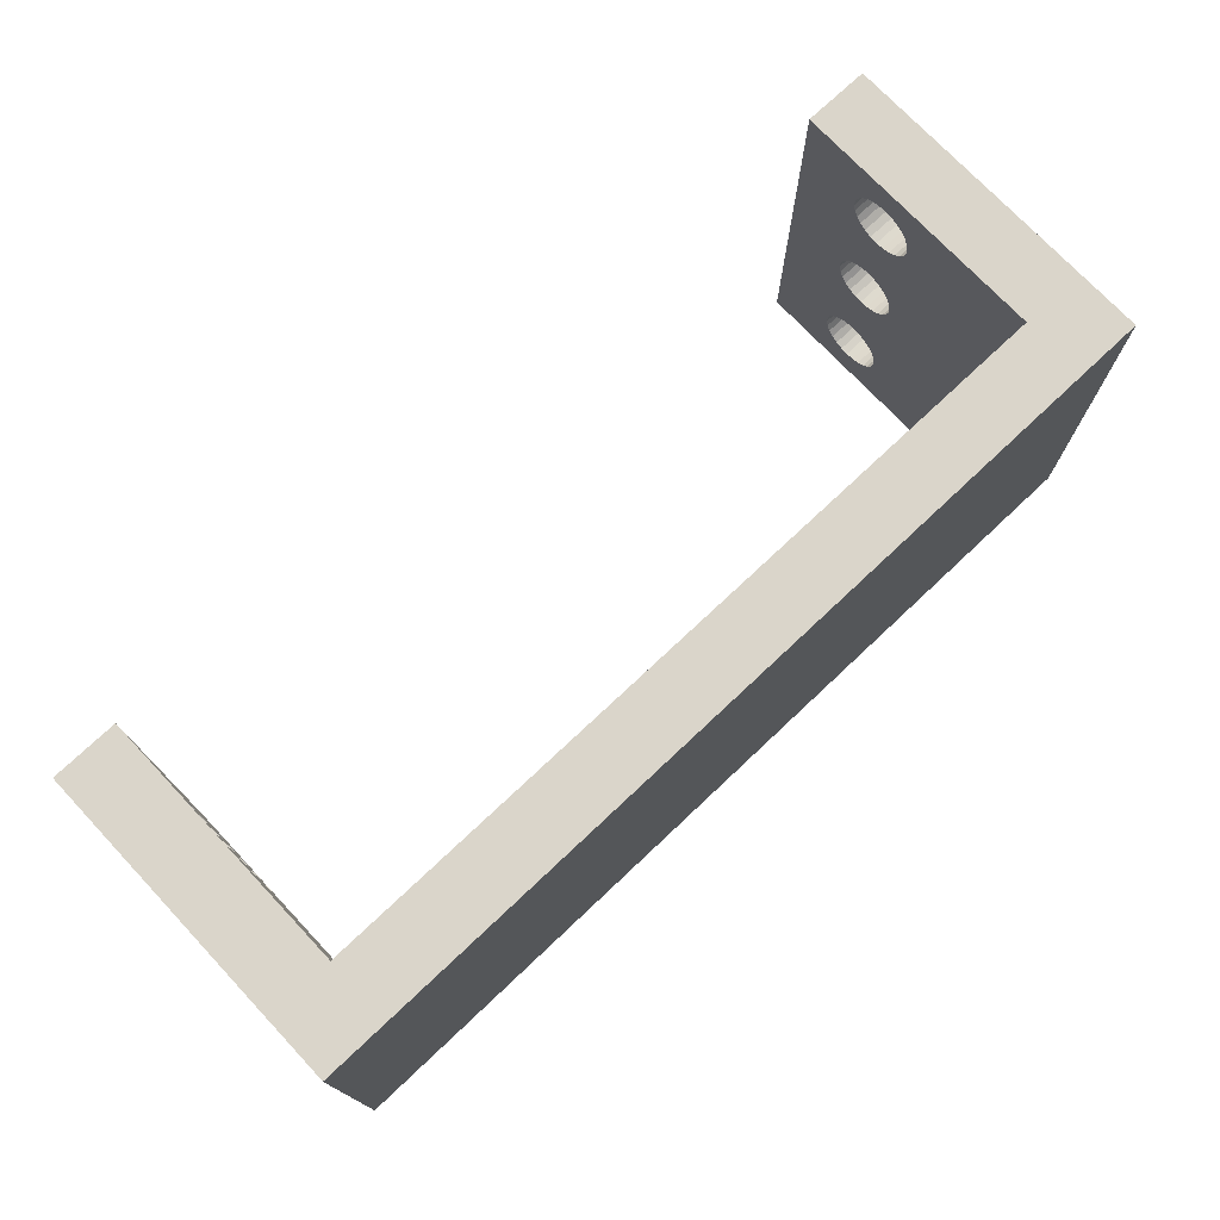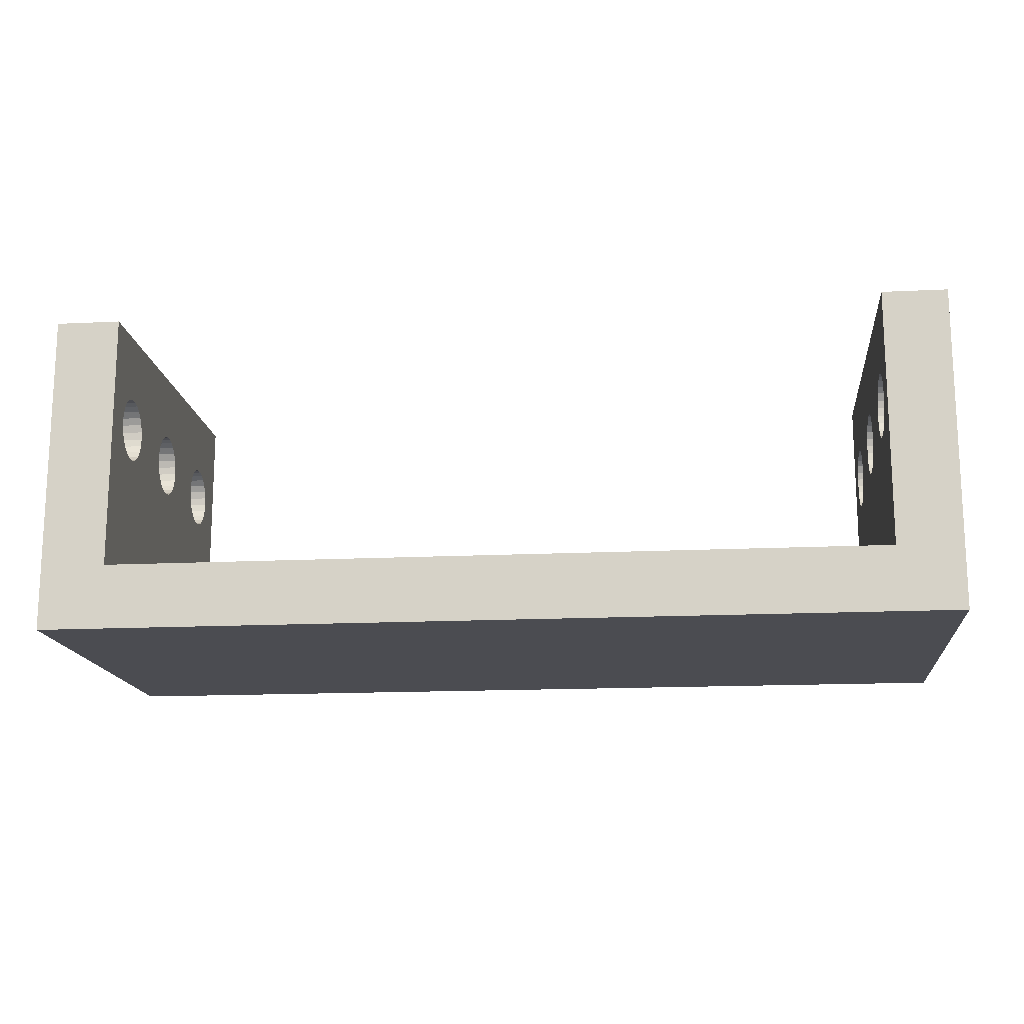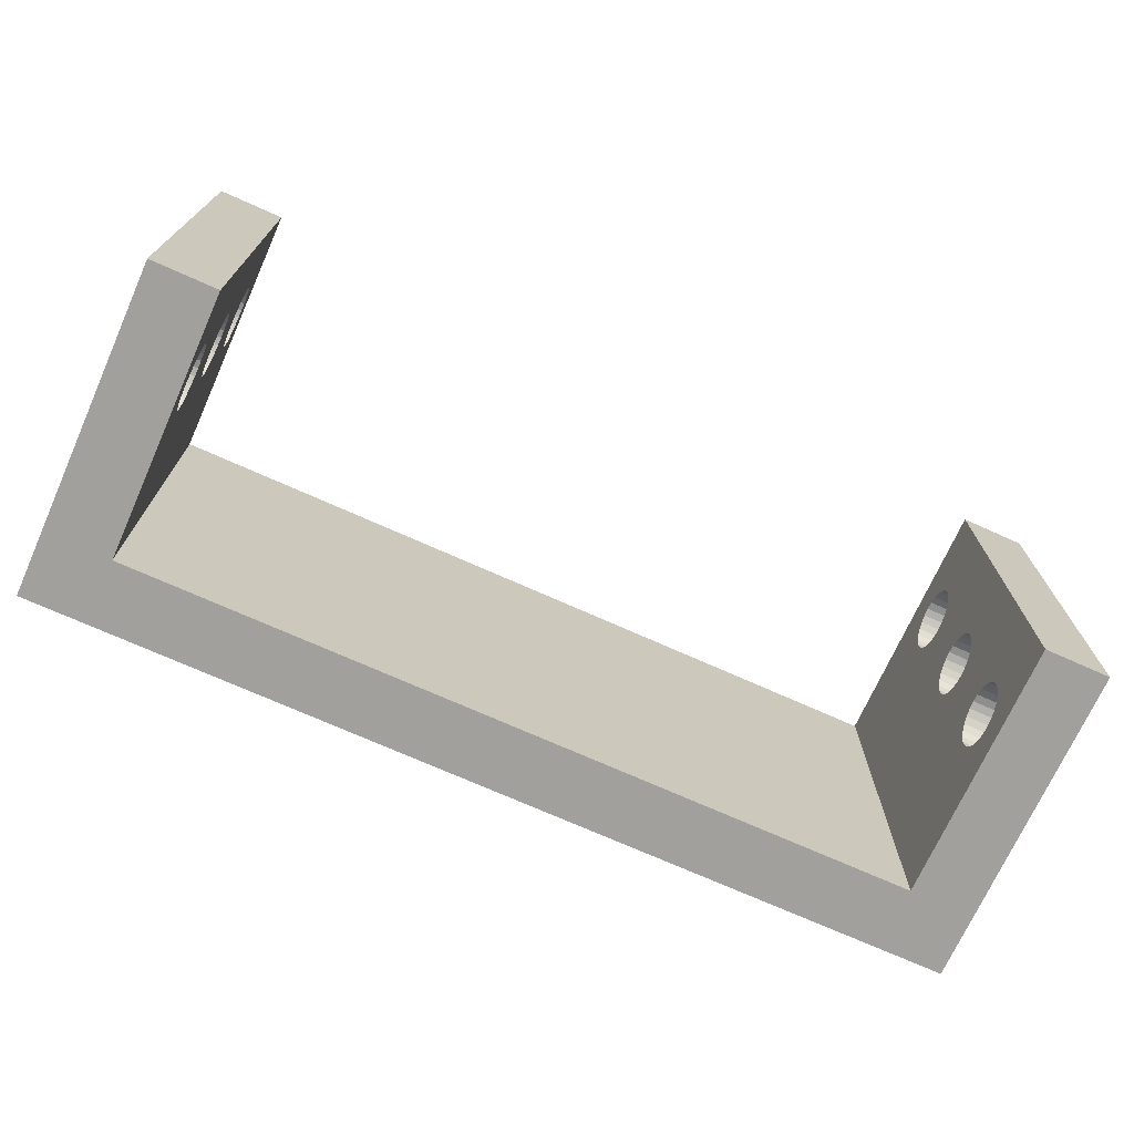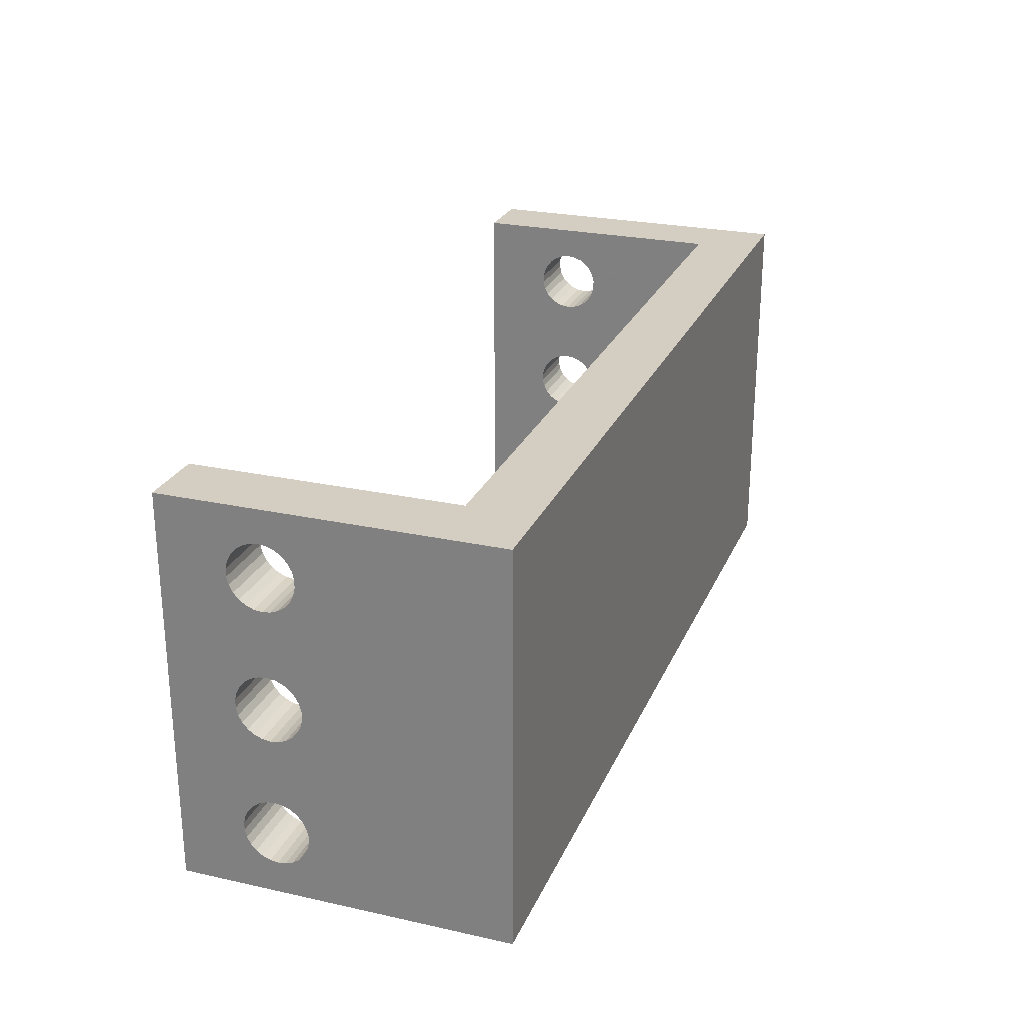
<metadata>
{"format":"obj","ext":"obj","renderer":"f3d","projection":"perspective","resolution":1024,"background":"white","views":[{"elev":74.2,"azim":136.7,"up":"+Y"},{"elev":-15.5,"azim":-174.1,"up":"+Z"},{"elev":-71.6,"azim":-24.2,"up":"+Y"},{"elev":25.3,"azim":109.6,"up":"+Y"}]}
</metadata>
<code>
o Body
v -60 30 10
v -70 30 0
v -70 30 10
v 70 30 0
v 60 30 10
v 70 30 10
v -70 -30 0
v -70 -30 10
v 70 -30 0
v 70 -30 10
v -70 30 50
v -60 30 50
v -60 -30 10
v 60 -30 10
v 70 30 50
v 60 30 50
v -70 -22.84 39.11
v -70 -23.74 38.32
v -70 -30 50
v -70 -24.43 37.32
v -70 -21.77 39.68
v -70 -24.85 36.2
v -70 -20.6 39.96
v -70 -25 35
v -70 -19.4 39.96
v -70 -18.23 39.68
v -70 -3.743 38.32
v -70 -16.26 38.32
v -70 -17.16 39.11
v -70 -2.84 39.11
v -70 -4.427 37.32
v -70 -15.57 37.32
v -70 -1.773 39.68
v -70 -4.855 36.2
v -70 -15.15 36.2
v -70 -0.6027 39.96
v -70 -5 35
v -70 -15 35
v -70 -15.15 33.8
v -70 -24.85 33.8
v -70 -24.43 32.68
v -70 -23.74 31.68
v -70 -22.84 30.89
v -70 -21.77 30.32
v -70 -20.6 30.04
v -70 -19.4 30.04
v -70 -18.23 30.32
v -70 0.6027 39.96
v -70 -4.855 33.8
v -70 -4.427 32.68
v -70 -15.57 32.68
v -70 -3.743 31.68
v -70 -16.26 31.68
v -70 -2.84 30.89
v -70 -17.16 30.89
v -70 -1.773 30.32
v -70 -0.6027 30.04
v -70 0.6027 30.04
v -70 17.16 39.11
v -70 3.743 38.32
v -70 2.84 39.11
v -70 16.26 38.32
v -70 15.57 37.32
v -70 4.427 37.32
v -70 18.23 39.68
v -70 1.773 39.68
v -70 15.15 36.2
v -70 4.855 36.2
v -70 15 35
v -70 5 35
v -70 19.4 39.96
v -70 20.6 39.96
v -70 15.15 33.8
v -70 4.855 33.8
v -70 21.77 39.68
v -70 15.57 32.68
v -70 4.427 32.68
v -70 22.84 39.11
v -70 16.26 31.68
v -70 3.743 31.68
v -70 23.74 38.32
v -70 17.16 30.89
v -70 2.84 30.89
v -70 24.43 37.32
v -70 18.23 30.32
v -70 1.773 30.32
v -70 24.85 36.2
v -70 25 35
v -70 19.4 30.04
v -70 20.6 30.04
v -70 21.77 30.32
v -70 22.84 30.89
v -70 23.74 31.68
v -70 24.43 32.68
v -70 24.85 33.8
v 70 -23.74 38.32
v 70 -22.84 39.11
v 70 -30 50
v 70 -24.43 37.32
v 70 -21.77 39.68
v 70 -24.85 36.2
v 70 -20.6 39.96
v 70 -25 35
v 70 -19.4 39.96
v 70 -18.23 39.68
v 70 -16.26 38.32
v 70 -3.743 38.32
v 70 -17.16 39.11
v 70 -2.84 39.11
v 70 -15.57 37.32
v 70 -4.427 37.32
v 70 -1.773 39.68
v 70 -15.15 36.2
v 70 -4.855 36.2
v 70 -0.6027 39.96
v 70 -15 35
v 70 -5 35
v 70 -15.15 33.8
v 70 -24.85 33.8
v 70 -24.43 32.68
v 70 -23.74 31.68
v 70 -22.84 30.89
v 70 -21.77 30.32
v 70 -20.6 30.04
v 70 -19.4 30.04
v 70 -18.23 30.32
v 70 0.6027 39.96
v 70 -4.855 33.8
v 70 -15.57 32.68
v 70 -4.427 32.68
v 70 -16.26 31.68
v 70 -3.743 31.68
v 70 -2.84 30.89
v 70 -17.16 30.89
v 70 -1.773 30.32
v 70 -0.6027 30.04
v 70 0.6027 30.04
v 70 3.743 38.32
v 70 17.16 39.11
v 70 2.84 39.11
v 70 16.26 38.32
v 70 4.427 37.32
v 70 15.57 37.32
v 70 18.23 39.68
v 70 1.773 39.68
v 70 4.855 36.2
v 70 15.15 36.2
v 70 5 35
v 70 15 35
v 70 19.4 39.96
v 70 20.6 39.96
v 70 4.855 33.8
v 70 15.15 33.8
v 70 21.77 39.68
v 70 15.57 32.68
v 70 4.427 32.68
v 70 22.84 39.11
v 70 16.26 31.68
v 70 3.743 31.68
v 70 23.74 38.32
v 70 17.16 30.89
v 70 2.84 30.89
v 70 24.43 37.32
v 70 18.23 30.32
v 70 1.773 30.32
v 70 24.85 36.2
v 70 25 35
v 70 19.4 30.04
v 70 20.6 30.04
v 70 21.77 30.32
v 70 22.84 30.89
v 70 23.74 31.68
v 70 24.43 32.68
v 70 24.85 33.8
v -60 22.84 39.11
v -60 23.74 38.32
v -60 24.43 37.32
v -60 21.77 39.68
v -60 24.85 36.2
v -60 20.6 39.96
v -60 25 35
v -60 19.4 39.96
v -60 18.23 39.68
v -60 2.84 39.11
v -60 16.26 38.32
v -60 17.16 39.11
v -60 3.743 38.32
v -60 4.427 37.32
v -60 15.57 37.32
v -60 15.15 36.2
v -60 1.773 39.68
v -60 4.855 36.2
v -60 0.6027 39.96
v -60 5 35
v -60 15 35
v -60 19.4 30.04
v -60 18.23 30.32
v -60 20.6 30.04
v -60 21.77 30.32
v -60 22.84 30.89
v -60 23.74 31.68
v -60 24.43 32.68
v -60 24.85 33.8
v -60 4.855 33.8
v -60 15.15 33.8
v -60 15.57 32.68
v -60 4.427 32.68
v -60 16.26 31.68
v -60 3.743 31.68
v -60 17.16 30.89
v -60 2.84 30.89
v -60 1.773 30.32
v -60 0.6027 30.04
v -60 -16.26 38.32
v -60 -4.427 37.32
v -60 -3.743 38.32
v -60 -17.16 39.11
v -60 -2.84 39.11
v -60 -15.57 37.32
v -60 -18.23 39.68
v -60 -1.773 39.68
v -60 -15.15 36.2
v -60 -4.855 36.2
v -60 -30 50
v -60 -0.6027 39.96
v -60 -19.4 39.96
v -60 -15 35
v -60 -5 35
v -60 -4.855 33.8
v -60 -20.6 39.96
v -60 -15.15 33.8
v -60 -4.427 32.68
v -60 -21.77 39.68
v -60 -15.57 32.68
v -60 -22.84 39.11
v -60 -16.26 31.68
v -60 -3.743 31.68
v -60 -2.84 30.89
v -60 -23.74 38.32
v -60 -17.16 30.89
v -60 -24.43 37.32
v -60 -18.23 30.32
v -60 -1.773 30.32
v -60 -24.85 36.2
v -60 -25 35
v -60 -0.6027 30.04
v -60 -24.85 33.8
v -60 -24.43 32.68
v -60 -23.74 31.68
v -60 -22.84 30.89
v -60 -21.77 30.32
v -60 -20.6 30.04
v -60 -19.4 30.04
v 60 23.74 38.32
v 60 22.84 39.11
v 60 24.43 37.32
v 60 21.77 39.68
v 60 24.85 36.2
v 60 20.6 39.96
v 60 25 35
v 60 19.4 39.96
v 60 18.23 39.68
v 60 16.26 38.32
v 60 2.84 39.11
v 60 17.16 39.11
v 60 3.743 38.32
v 60 15.57 37.32
v 60 4.427 37.32
v 60 15.15 36.2
v 60 1.773 39.68
v 60 4.855 36.2
v 60 0.6027 39.96
v 60 15 35
v 60 5 35
v 60 19.4 30.04
v 60 18.23 30.32
v 60 20.6 30.04
v 60 21.77 30.32
v 60 22.84 30.89
v 60 23.74 31.68
v 60 24.43 32.68
v 60 24.85 33.8
v 60 15.15 33.8
v 60 4.855 33.8
v 60 15.57 32.68
v 60 16.26 31.68
v 60 4.427 32.68
v 60 3.743 31.68
v 60 17.16 30.89
v 60 2.84 30.89
v 60 1.773 30.32
v 60 0.6027 30.04
v 60 -4.427 37.32
v 60 -16.26 38.32
v 60 -3.743 38.32
v 60 -17.16 39.11
v 60 -2.84 39.11
v 60 -15.57 37.32
v 60 -18.23 39.68
v 60 -1.773 39.68
v 60 -4.855 36.2
v 60 -15.15 36.2
v 60 -0.6027 39.96
v 60 -30 50
v 60 -19.4 39.96
v 60 -5 35
v 60 -15 35
v 60 -4.855 33.8
v 60 -20.6 39.96
v 60 -4.427 32.68
v 60 -15.15 33.8
v 60 -21.77 39.68
v 60 -15.57 32.68
v 60 -22.84 39.11
v 60 -3.743 31.68
v 60 -16.26 31.68
v 60 -2.84 30.89
v 60 -23.74 38.32
v 60 -17.16 30.89
v 60 -24.43 37.32
v 60 -18.23 30.32
v 60 -1.773 30.32
v 60 -24.85 36.2
v 60 -25 35
v 60 -0.6027 30.04
v 60 -24.85 33.8
v 60 -24.43 32.68
v 60 -23.74 31.68
v 60 -22.84 30.89
v 60 -21.77 30.32
v 60 -20.6 30.04
v 60 -19.4 30.04
f 1 2 3
f 4 5 6
f 4 2 1
f 4 1 5
f 2 7 8
f 2 8 3
f 9 4 6
f 9 6 10
f 2 4 9
f 2 9 7
f 1 3 11
f 1 11 12
f 5 13 14
f 5 1 13
f 6 5 15
f 15 5 16
f 14 9 10
f 7 13 8
f 7 9 14
f 7 14 13
f 17 18 19
f 20 19 18
f 21 17 19
f 22 19 20
f 23 21 19
f 24 19 22
f 25 23 19
f 26 25 19
f 27 28 29
f 30 27 29
f 31 32 28
f 31 28 27
f 33 26 19
f 33 29 26
f 33 30 29
f 34 35 32
f 34 32 31
f 36 33 19
f 37 38 35
f 37 39 38
f 37 35 34
f 8 19 24
f 8 24 40
f 8 40 41
f 8 41 42
f 8 42 43
f 8 43 44
f 8 44 45
f 8 45 46
f 8 46 47
f 48 36 19
f 49 39 37
f 50 51 39
f 50 39 49
f 52 53 51
f 52 51 50
f 54 55 53
f 54 53 52
f 56 8 47
f 56 47 55
f 56 55 54
f 57 8 56
f 58 8 57
f 59 60 61
f 59 62 60
f 63 64 60
f 63 60 62
f 65 61 66
f 65 59 61
f 67 68 64
f 67 64 63
f 69 70 68
f 69 68 67
f 11 66 48
f 11 48 19
f 11 71 65
f 11 65 66
f 72 71 11
f 73 74 70
f 73 70 69
f 75 72 11
f 76 74 73
f 76 77 74
f 78 75 11
f 79 77 76
f 79 80 77
f 81 78 11
f 82 80 79
f 82 83 80
f 84 81 11
f 85 83 82
f 85 86 83
f 87 84 11
f 88 87 11
f 3 86 85
f 3 88 11
f 3 58 86
f 3 85 89
f 3 89 90
f 3 90 91
f 3 91 92
f 3 92 93
f 3 93 94
f 3 94 95
f 3 95 88
f 3 8 58
f 96 97 98
f 98 99 96
f 97 100 98
f 98 101 99
f 100 102 98
f 98 103 101
f 102 104 98
f 104 105 98
f 106 107 108
f 107 109 108
f 110 111 106
f 106 111 107
f 105 112 98
f 108 112 105
f 109 112 108
f 113 114 110
f 110 114 111
f 112 115 98
f 116 117 113
f 118 117 116
f 113 117 114
f 98 10 103
f 103 10 119
f 119 10 120
f 120 10 121
f 121 10 122
f 122 10 123
f 123 10 124
f 124 10 125
f 125 10 126
f 115 127 98
f 118 128 117
f 129 130 118
f 118 130 128
f 131 132 129
f 129 132 130
f 131 133 132
f 134 133 131
f 10 135 126
f 126 135 134
f 134 135 133
f 10 136 135
f 10 137 136
f 138 139 140
f 141 139 138
f 142 143 138
f 138 143 141
f 140 144 145
f 139 144 140
f 146 147 142
f 142 147 143
f 148 149 146
f 146 149 147
f 145 15 127
f 127 15 98
f 150 15 144
f 144 15 145
f 150 151 15
f 152 153 148
f 148 153 149
f 151 154 15
f 152 155 153
f 156 155 152
f 154 157 15
f 156 158 155
f 159 158 156
f 157 160 15
f 159 161 158
f 162 161 159
f 160 163 15
f 162 164 161
f 165 164 162
f 163 166 15
f 166 167 15
f 165 6 164
f 167 6 15
f 137 6 165
f 164 6 168
f 168 6 169
f 169 6 170
f 170 6 171
f 171 6 172
f 172 6 173
f 173 6 174
f 174 6 167
f 10 6 137
f 175 176 12
f 177 12 176
f 178 175 12
f 179 12 177
f 180 178 12
f 181 12 179
f 182 180 12
f 183 182 12
f 184 185 186
f 184 187 185
f 188 189 185
f 188 190 189
f 188 185 187
f 191 183 12
f 191 186 183
f 191 184 186
f 192 190 188
f 193 191 12
f 194 195 190
f 194 190 192
f 1 12 181
f 1 196 197
f 1 198 196
f 1 199 198
f 1 200 199
f 1 201 200
f 1 202 201
f 1 203 202
f 1 181 203
f 204 205 195
f 204 206 205
f 204 195 194
f 207 208 206
f 207 206 204
f 209 208 207
f 209 210 208
f 211 197 210
f 211 210 209
f 212 1 197
f 212 197 211
f 213 1 212
f 214 215 216
f 217 216 218
f 217 214 216
f 219 215 214
f 220 218 221
f 220 217 218
f 222 223 215
f 222 215 219
f 224 225 193
f 224 221 225
f 224 193 12
f 224 226 220
f 224 220 221
f 227 228 223
f 227 229 228
f 227 223 222
f 230 226 224
f 231 232 229
f 231 229 227
f 233 230 224
f 234 232 231
f 235 233 224
f 236 237 232
f 236 238 237
f 236 232 234
f 239 235 224
f 240 238 236
f 241 239 224
f 242 238 240
f 242 243 238
f 244 241 224
f 245 244 224
f 13 245 224
f 13 246 243
f 13 213 246
f 13 247 245
f 13 248 247
f 13 249 248
f 13 250 249
f 13 251 250
f 13 252 251
f 13 253 252
f 13 242 253
f 13 1 213
f 13 243 242
f 12 11 224
f 224 11 19
f 254 255 16
f 16 256 254
f 255 257 16
f 16 258 256
f 257 259 16
f 16 260 258
f 259 261 16
f 261 262 16
f 263 264 265
f 266 264 263
f 267 268 263
f 269 268 267
f 263 268 266
f 262 270 16
f 265 270 262
f 264 270 265
f 269 271 268
f 270 272 16
f 273 274 269
f 269 274 271
f 16 5 260
f 275 5 276
f 277 5 275
f 278 5 277
f 279 5 278
f 280 5 279
f 281 5 280
f 282 5 281
f 260 5 282
f 283 284 273
f 285 284 283
f 273 284 274
f 286 287 285
f 285 287 284
f 286 288 287
f 289 288 286
f 276 290 289
f 289 290 288
f 5 291 276
f 276 291 290
f 5 292 291
f 293 294 295
f 295 296 297
f 294 296 295
f 293 298 294
f 297 299 300
f 296 299 297
f 301 302 293
f 293 302 298
f 303 304 272
f 300 304 303
f 272 304 16
f 305 304 299
f 299 304 300
f 306 307 301
f 308 307 306
f 301 307 302
f 305 309 304
f 310 311 308
f 308 311 307
f 309 312 304
f 310 313 311
f 312 314 304
f 315 316 310
f 317 316 315
f 310 316 313
f 314 318 304
f 317 319 316
f 318 320 304
f 317 321 319
f 322 321 317
f 320 323 304
f 323 324 304
f 324 14 304
f 325 14 322
f 292 14 325
f 326 14 324
f 327 14 326
f 328 14 327
f 329 14 328
f 330 14 329
f 331 14 330
f 332 14 331
f 321 14 332
f 5 14 292
f 322 14 321
f 15 16 304
f 15 304 98
f 14 10 304
f 304 10 98
f 13 224 19
f 8 13 19
f 38 227 35
f 35 222 32
f 227 222 35
f 222 219 32
f 32 214 28
f 28 214 29
f 219 214 32
f 214 217 29
f 29 220 26
f 217 220 29
f 26 226 25
f 220 226 26
f 25 230 23
f 23 230 21
f 226 230 25
f 230 233 21
f 21 235 17
f 233 235 21
f 17 239 18
f 235 239 17
f 18 241 20
f 20 241 22
f 239 241 18
f 241 244 22
f 244 245 22
f 22 245 24
f 245 247 24
f 24 247 40
f 247 248 40
f 40 248 41
f 248 249 41
f 41 249 42
f 249 250 42
f 42 250 43
f 43 250 44
f 250 251 44
f 251 252 44
f 44 252 45
f 252 253 45
f 45 253 46
f 253 242 46
f 46 242 47
f 242 240 47
f 47 240 55
f 55 240 53
f 240 236 53
f 53 236 51
f 51 234 39
f 236 234 51
f 234 231 39
f 39 227 38
f 231 227 39
f 70 194 68
f 68 192 64
f 194 192 68
f 192 188 64
f 64 187 60
f 60 187 61
f 188 187 64
f 187 184 61
f 61 191 66
f 184 191 61
f 66 193 48
f 191 193 66
f 48 225 36
f 36 225 33
f 193 225 48
f 225 221 33
f 33 218 30
f 221 218 33
f 30 216 27
f 218 216 30
f 27 215 31
f 31 215 34
f 216 215 27
f 215 223 34
f 223 228 34
f 34 228 37
f 228 229 37
f 37 229 49
f 229 232 49
f 49 232 50
f 232 237 50
f 50 237 52
f 237 238 52
f 52 238 54
f 54 238 56
f 238 243 56
f 243 246 56
f 56 246 57
f 246 213 57
f 57 213 58
f 213 212 58
f 58 212 86
f 212 211 86
f 86 211 83
f 83 211 80
f 211 209 80
f 80 209 77
f 77 207 74
f 209 207 77
f 207 204 74
f 74 194 70
f 204 194 74
f 88 181 87
f 87 179 84
f 181 179 87
f 179 177 84
f 84 176 81
f 81 176 78
f 177 176 84
f 176 175 78
f 78 178 75
f 175 178 78
f 75 180 72
f 178 180 75
f 72 182 71
f 71 182 65
f 180 182 72
f 182 183 65
f 65 186 59
f 183 186 65
f 59 185 62
f 186 185 59
f 62 189 63
f 63 189 67
f 185 189 62
f 189 190 67
f 190 195 67
f 67 195 69
f 195 205 69
f 69 205 73
f 205 206 73
f 73 206 76
f 206 208 76
f 76 208 79
f 208 210 79
f 79 210 82
f 82 210 85
f 210 197 85
f 197 196 85
f 85 196 89
f 196 198 89
f 89 198 90
f 198 199 90
f 90 199 91
f 199 200 91
f 91 200 92
f 92 200 93
f 200 201 93
f 93 201 94
f 94 202 95
f 201 202 94
f 202 203 95
f 95 181 88
f 203 181 95
f 307 116 302
f 302 113 298
f 116 113 302
f 113 110 298
f 298 106 294
f 294 106 296
f 110 106 298
f 106 108 296
f 296 105 299
f 108 105 296
f 299 104 305
f 105 104 299
f 305 102 309
f 309 102 312
f 104 102 305
f 102 100 312
f 312 97 314
f 100 97 312
f 314 96 318
f 97 96 314
f 318 99 320
f 320 99 323
f 96 99 318
f 99 101 323
f 101 103 323
f 323 103 324
f 103 119 324
f 324 119 326
f 119 120 326
f 326 120 327
f 120 121 327
f 327 121 328
f 121 122 328
f 328 122 329
f 329 122 330
f 122 123 330
f 123 124 330
f 330 124 331
f 124 125 331
f 331 125 332
f 125 126 332
f 332 126 321
f 126 134 321
f 321 134 319
f 319 134 316
f 134 131 316
f 316 131 313
f 313 129 311
f 131 129 313
f 129 118 311
f 311 116 307
f 118 116 311
f 274 148 271
f 271 146 268
f 148 146 271
f 146 142 268
f 268 138 266
f 266 138 264
f 142 138 268
f 138 140 264
f 264 145 270
f 140 145 264
f 270 127 272
f 145 127 270
f 272 115 303
f 303 115 300
f 127 115 272
f 115 112 300
f 300 109 297
f 112 109 300
f 297 107 295
f 109 107 297
f 295 111 293
f 293 111 301
f 107 111 295
f 111 114 301
f 114 117 301
f 301 117 306
f 117 128 306
f 306 128 308
f 128 130 308
f 308 130 310
f 130 132 310
f 310 132 315
f 132 133 315
f 315 133 317
f 317 133 322
f 133 135 322
f 135 136 322
f 322 136 325
f 136 137 325
f 325 137 292
f 137 165 292
f 292 165 291
f 165 162 291
f 291 162 290
f 290 162 288
f 162 159 288
f 288 159 287
f 287 156 284
f 159 156 287
f 156 152 284
f 284 148 274
f 152 148 284
f 260 167 258
f 258 166 256
f 167 166 258
f 166 163 256
f 256 160 254
f 254 160 255
f 163 160 256
f 160 157 255
f 255 154 257
f 157 154 255
f 257 151 259
f 154 151 257
f 259 150 261
f 261 150 262
f 151 150 259
f 150 144 262
f 262 139 265
f 144 139 262
f 265 141 263
f 139 141 265
f 263 143 267
f 267 143 269
f 141 143 263
f 143 147 269
f 147 149 269
f 269 149 273
f 149 153 273
f 273 153 283
f 153 155 283
f 283 155 285
f 155 158 285
f 285 158 286
f 158 161 286
f 286 161 289
f 289 161 276
f 161 164 276
f 164 168 276
f 276 168 275
f 168 169 275
f 275 169 277
f 169 170 277
f 277 170 278
f 170 171 278
f 278 171 279
f 279 171 280
f 171 172 280
f 280 172 281
f 281 173 282
f 172 173 281
f 173 174 282
f 282 167 260
f 174 167 282

</code>
